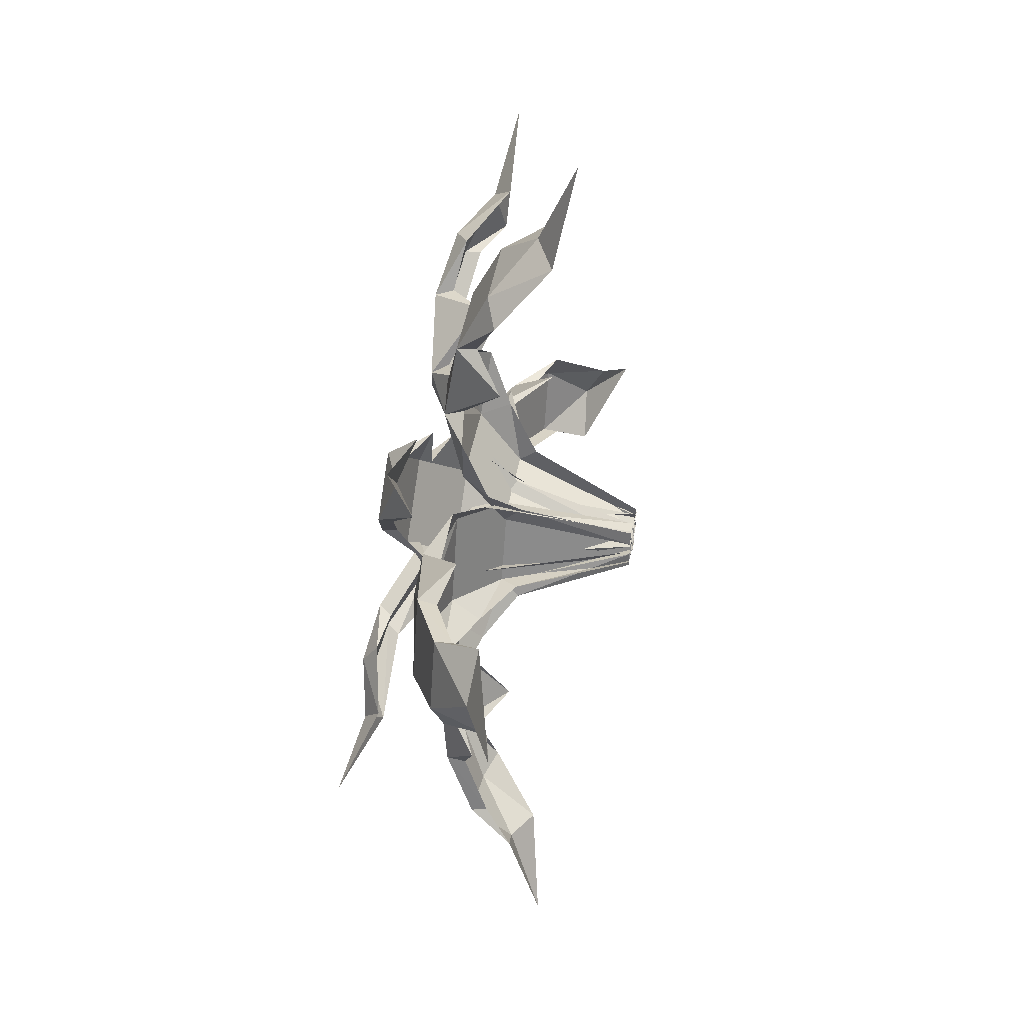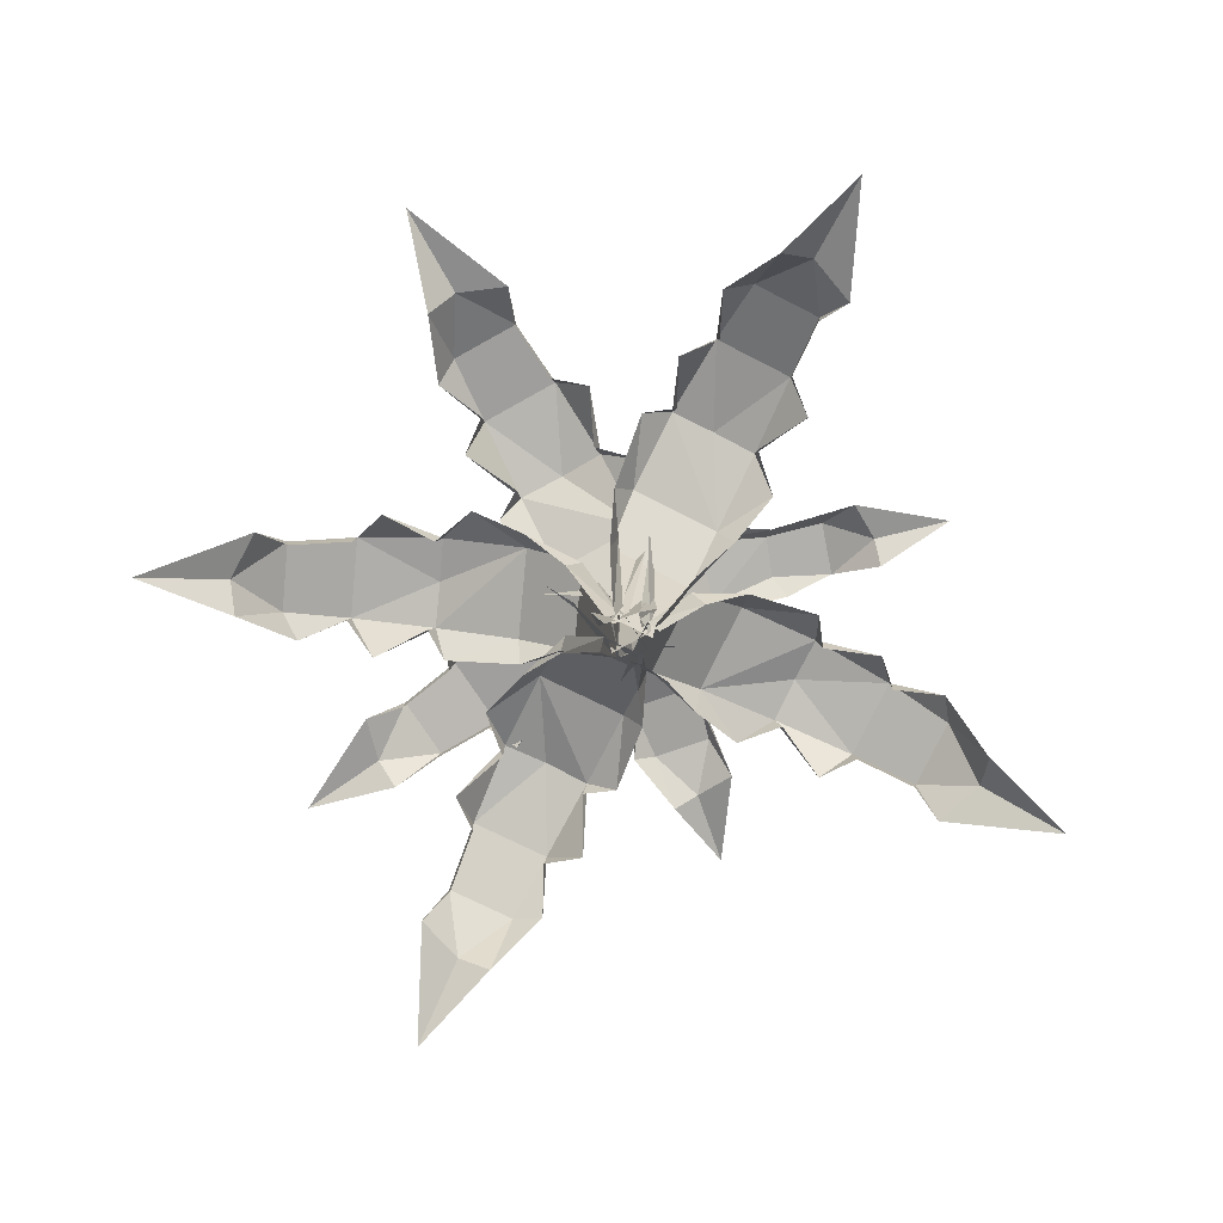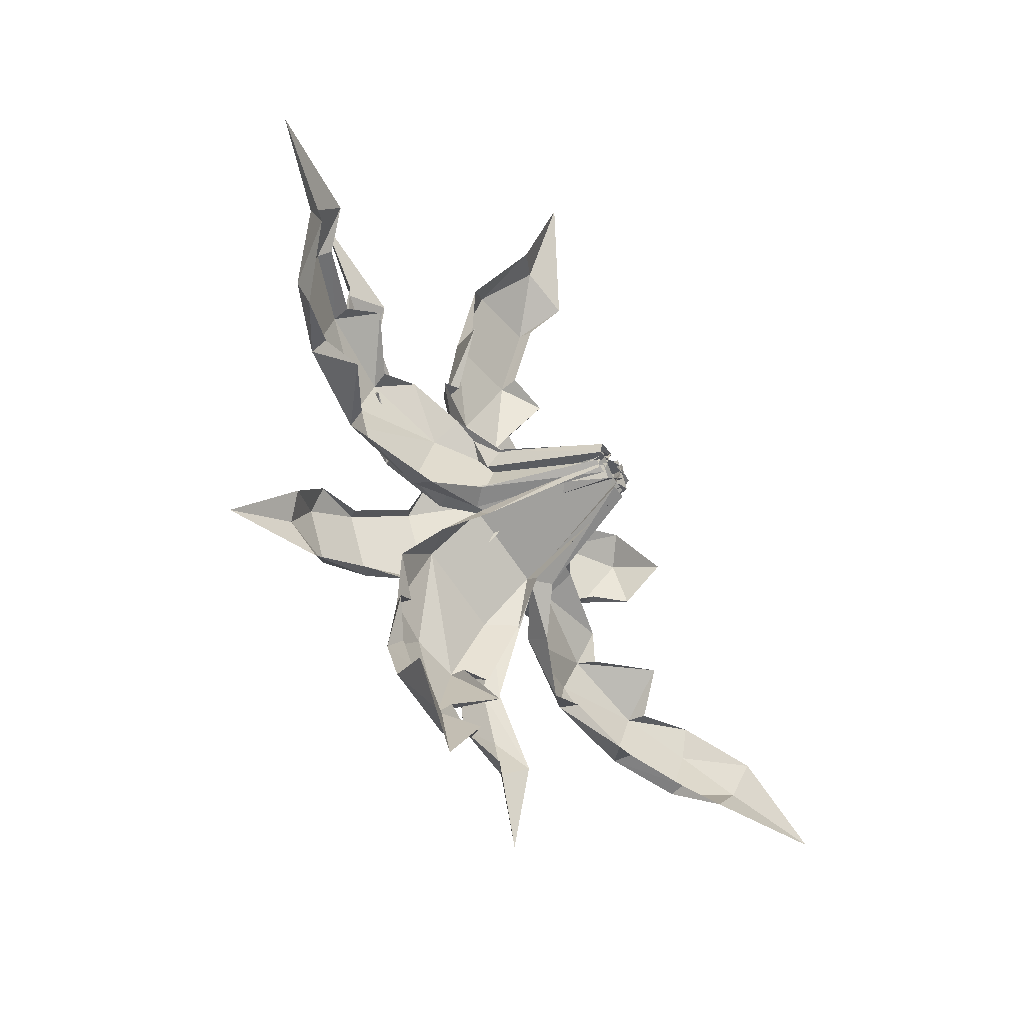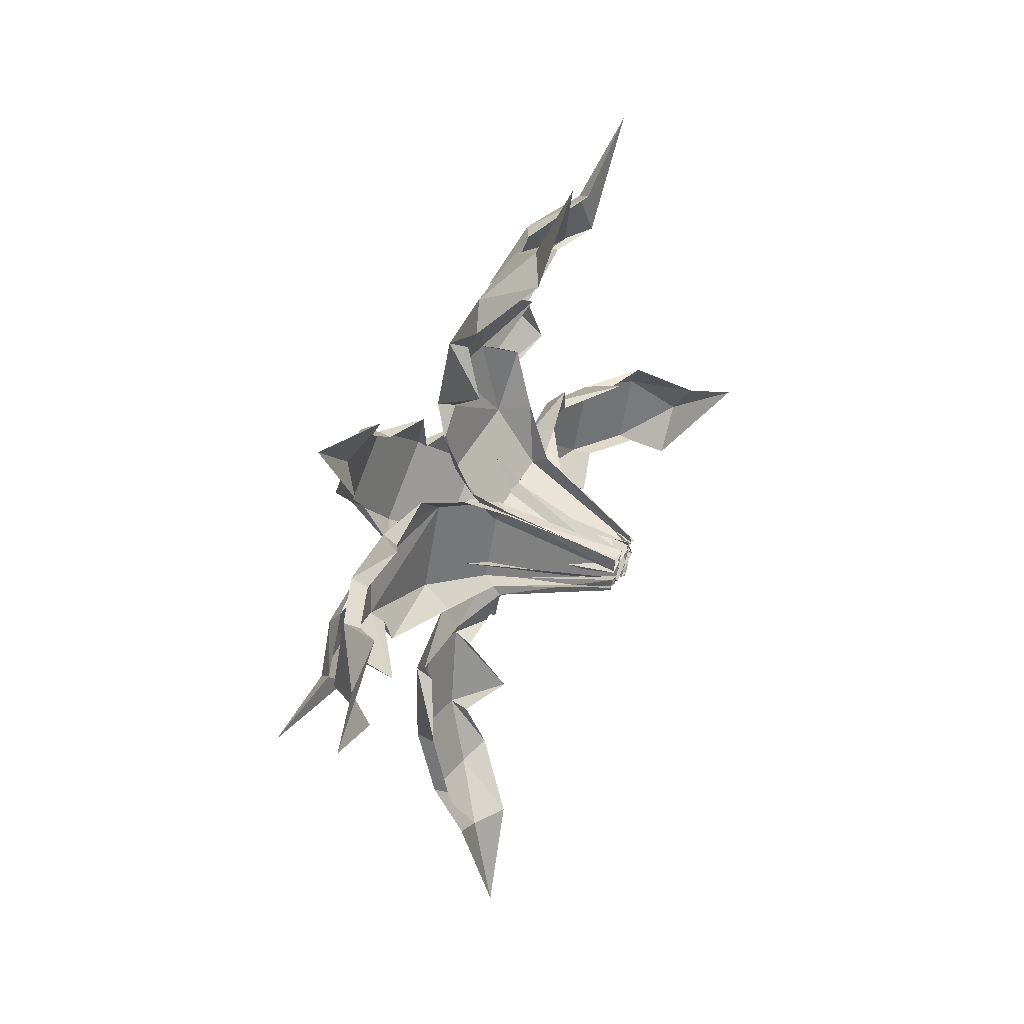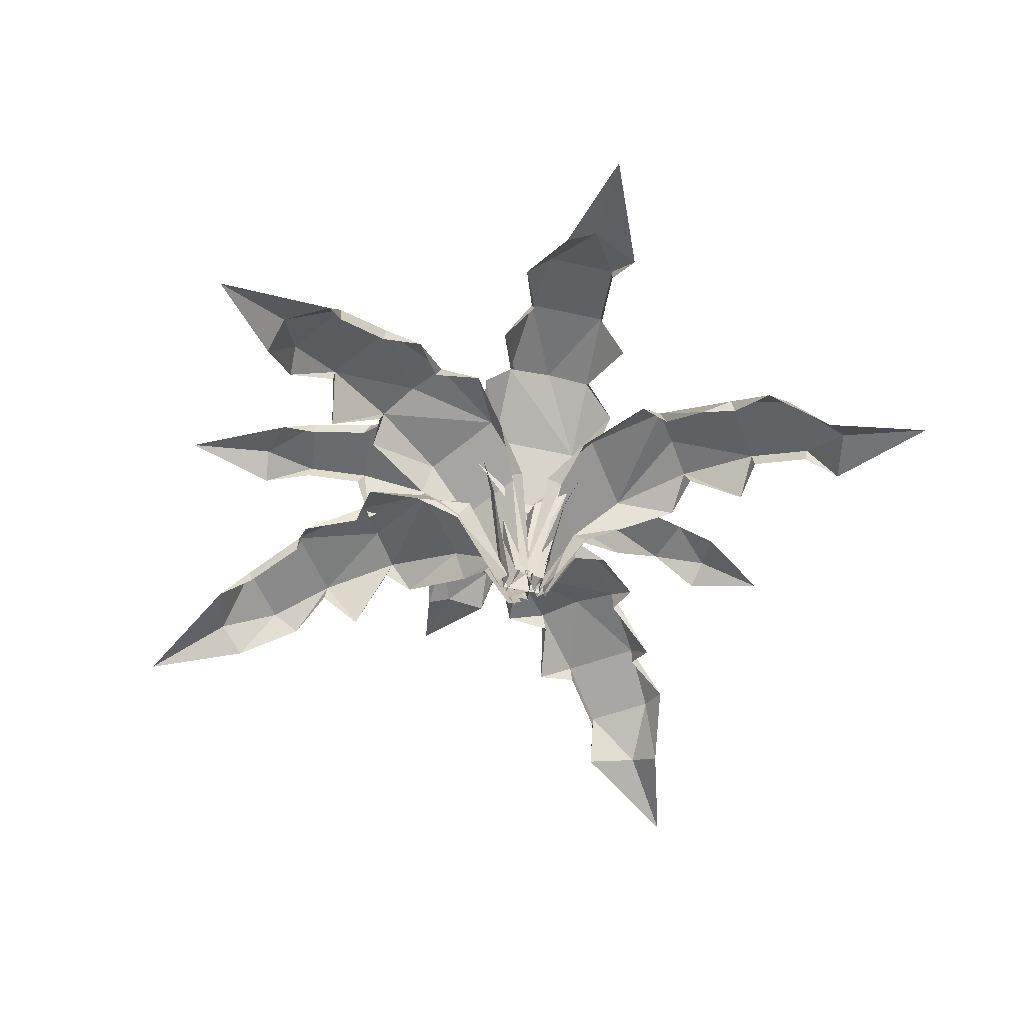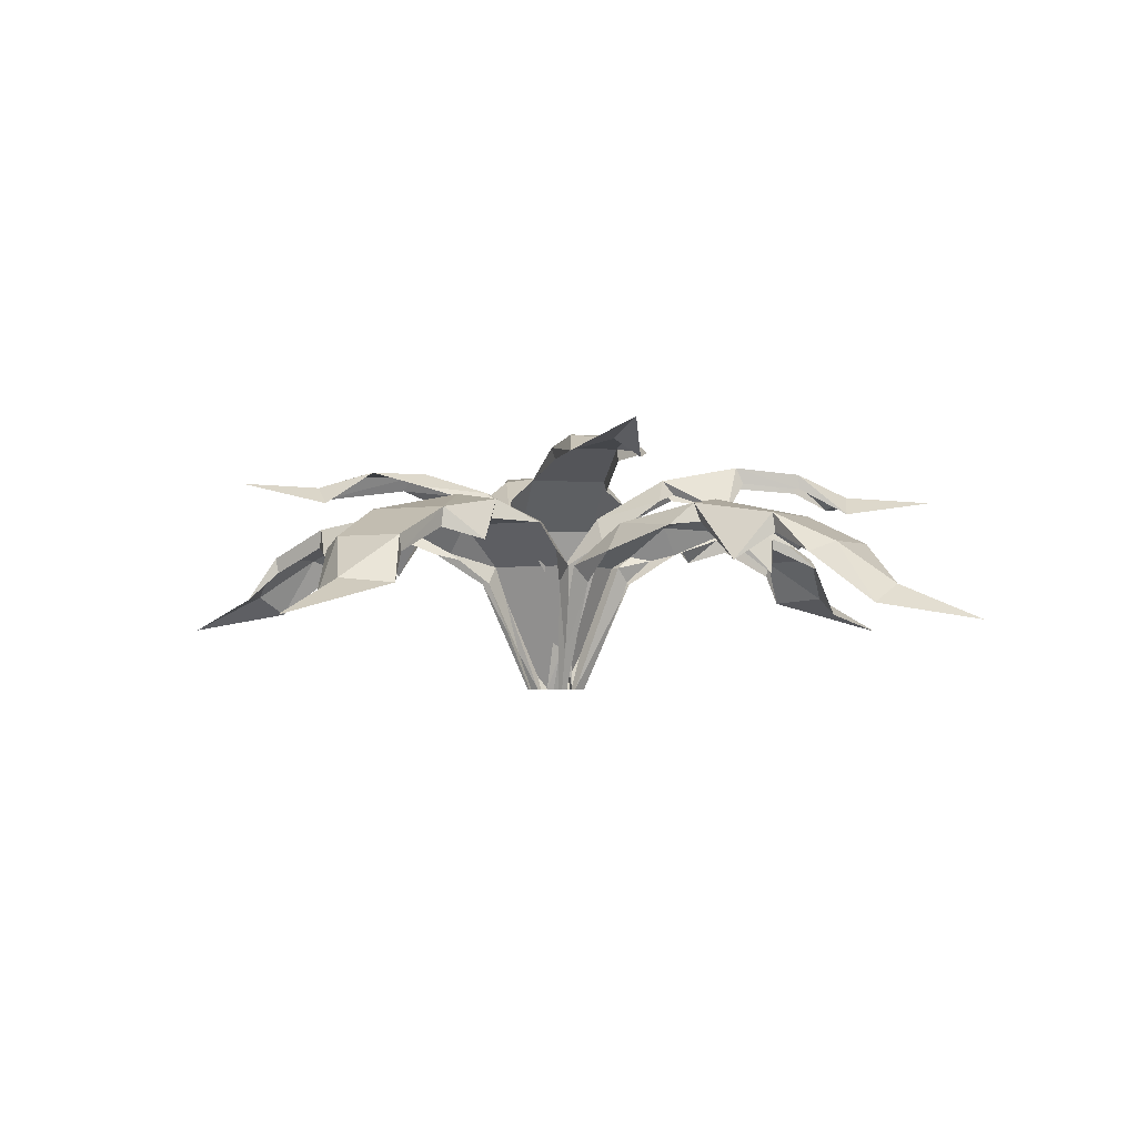
<metadata>
{"format":"obj","ext":"obj","renderer":"f3d","projection":"perspective","resolution":1024,"background":"white","views":[{"elev":46.3,"azim":-79.6,"up":"+Z"},{"elev":-79.0,"azim":84.7,"up":"+Y"},{"elev":-44.9,"azim":-52.7,"up":"+Z"},{"elev":48.2,"azim":-62.2,"up":"+Z"},{"elev":-53.9,"azim":42.2,"up":"+Y"},{"elev":-2.7,"azim":-128.5,"up":"+Y"}]}
</metadata>
<code>
v 2.167 -3.229 -0.5526
v 1.888 -3.229 0.8034
v 7.053 10.66 22.59
v 4.687 13.16 8.654
v 4.12 13.68 25.05
v 3.995 11.78 25.29
v 6.42 10.47 8.877
v 3.598 10.8 31.4
v 3.541 9.239 31.08
v 4.611 14.87 16.85
v 7.863 12.67 14.2
v 4.49 13 17.52
v 4.456 9.128 3.207
v 4.308 7.439 4.719
v 0.2017 3.271 44.74
v 0.1761 15.5 16.85
v 0.2001 6.79 36.07
v 4.983 6.328 34.02
v -1.824 -3.229 -0.5526
v -1.545 -3.229 0.8034
v -6.593 9.08 22.3
v -2.924 4.94 35.17
v -4.354 13.16 8.654
v -3.863 13.68 25.05
v -3.736 11.78 25.29
v -6.221 10.35 8.297
v -3.302 10.8 31.4
v -5.747 9.742 29.66
v -4.339 14.87 16.85
v -7.02 12.67 15.65
v -4.224 13 17.52
v -4.112 9.128 3.207
v -3.965 7.439 4.719
v 0.3228 -3.229 -3.718
v 1.686 -3.229 -3.961
v 20.01 10.66 -16.82
v 7.944 13.16 -9.465
v 23.38 13.68 -15
v 23.65 11.78 -14.98
v 7.509 10.47 -11.16
v 29.48 10.8 -16.87
v 29.2 9.239 -16.7
v 15.59 14.87 -12.43
v 11.92 12.67 -14.47
v 16.25 13 -12.56
v 2.969 9.128 -7.236
v 4.428 7.439 -7.658
v 43.13 3.271 -18.65
v 17.23 15.5 -8.308
v 35.07 6.79 -15.44
v 31.4 6.328 -19.13
v 1.8 -3.229 -0.01039
v 2.956 -3.229 -0.7714
v 24.79 9.08 -4.036
v 35.39 4.94 -12.21
v 11.29 13.16 -1.067
v 26.34 13.68 -7.589
v 26.52 11.78 -7.797
v 11.65 10.35 0.8002
v 32.03 10.8 -10.46
v 31.32 9.742 -7.546
v 18.9 14.87 -4.114
v 18.78 12.67 -1.179
v 19.47 13 -4.467
v 6.139 9.128 0.7245
v 7.489 7.439 0.02785
v -2.034 -3.229 -1.697
v -2.254 -3.229 -3.064
v -14.81 10.66 -21.6
v -7.656 13.16 -9.411
v -12.94 13.68 -24.94
v -12.91 11.78 -25.21
v -9.355 10.47 -9.004
v -14.71 10.8 -31.07
v -14.54 9.239 -30.78
v -10.49 14.87 -17.1
v -12.59 12.67 -13.47
v -10.62 13 -17.77
v -5.507 9.128 -4.4
v -5.906 7.439 -5.866
v -16.27 3.271 -44.74
v -6.347 15.5 -18.67
v -13.19 6.79 -36.63
v -16.93 6.328 -33.02
v 1.698 -3.229 -3.113
v 0.9558 -3.229 -4.282
v -1.952 9.08 -26.17
v -9.95 4.94 -36.9
v 0.7963 13.16 -12.62
v -5.479 13.68 -27.77
v -5.684 11.78 -27.95
v 2.669 10.35 -12.95
v -8.26 10.8 -33.51
v -5.356 9.742 -32.75
v -2.126 14.87 -20.28
v 0.8063 12.67 -20.11
v -2.47 13 -20.86
v 2.503 9.128 -7.44
v 1.829 7.439 -8.801
v -0.0246 -3.229 0.6946
v -1.392 -3.229 0.9091
v -19.98 10.66 13.39
v -7.762 13.16 6.284
v -23.31 13.68 11.5
v -23.58 11.78 11.47
v -7.363 10.47 7.985
v -29.45 10.8 13.25
v -29.16 9.239 13.08
v -15.46 14.87 9.089
v -11.84 12.67 11.21
v -16.13 13 9.209
v -2.742 9.128 4.157
v -4.21 7.439 4.549
v -43.13 3.271 14.74
v -17.02 15.5 4.936
v -35.01 6.79 11.7
v -31.41 6.328 15.46
v -1.425 -3.229 -3.043
v -2.597 -3.229 -2.306
v -24.5 9.08 0.5086
v -35.26 4.94 8.461
v -10.93 13.16 -2.182
v -26.11 13.68 4.029
v -26.3 11.78 4.233
v -11.25 10.35 -4.056
v -31.87 10.8 6.785
v -31.1 9.742 3.884
v -18.6 14.87 0.7077
v -18.42 12.67 -2.224
v -19.19 13 1.049
v -5.748 9.128 -3.867
v -7.112 7.439 -3.198
v 0.8239 -3.229 -3.482
v 1.978 -3.229 -2.355
v 20.49 16.39 4.043
v 7.508 15.24 -1.964
v 20.16 19.94 7.369
v 20.68 18.17 7.88
v 9.233 12.69 -2.884
v 25.55 18.79 11.68
v 25.58 17.2 11.78
v 13.64 18.99 2.32
v 13.83 16.19 -1.491
v 14.5 17.36 3.053
v 3.884 9.947 -4.162
v 5.364 8.702 -2.971
v 35.86 14.93 22.85
v 11.01 19.61 5.891
v 28.2 16.11 17.61
v 29.36 15.14 12.61
v -1.428 -3.229 -0.1866
v 0.04026 -3.229 0.4794
v 12.89 14.8 15.38
v 26.11 14.09 19.97
v 2.406 15.24 5.499
v 15.65 19.94 13.96
v 16.32 18.17 14.26
v 1.662 12.43 7.252
v 21.65 18.79 17.38
v 19.11 17.32 18.6
v 8.592 18.99 9.709
v 6.587 16.56 11.59
v 9.583 17.36 10.25
v -0.9516 9.947 2.911
v 0.6957 8.702 3.859
v 2.117 -3.229 -1.029
v -5.702 15.74 15.57
v 0.6673 13.89 4.365
v -8.555 19.05 14.86
v -9.12 17.49 15.37
v -12.9 18.4 19.44
v -13.05 16.96 19.54
v -3.533 17.72 9.407
v -0.2039 15.07 9.995
v -4.319 16.31 10.2
v 2.737 8.859 1.496
v 1.504 7.839 2.796
v -23.91 15.75 28.06
v -18.56 16.29 21.5
v -14.16 15.3 22.97
v -0.6903 -3.229 -3.318
v -1.428 -3.229 -2.013
v -15.43 14.3 7.905
v -20.6 14.44 19.52
v -5.69 13.89 -0.8203
v -14.17 19.05 10.28
v -14.56 17.49 10.94
v -17.76 18.4 15.48
v -17.82 16.96 15.65
v -9.828 17.72 4.274
v -11.46 15.49 2.425
v -10.45 16.31 5.199
v -3.288 8.859 -3.419
v -7.319 11.37 -1.505
v -1.746 -3.229 -0.8934
v -2.52 12.43 -4.979
v 3.163 18.18 -15.63
v 1.587 16.85 -17.24
v 3.983 18.11 -21.43
v 0.3521 16.38 -10.08
v -3.59 13.89 -9.856
v -0.2426 15.22 -11.21
v -3.219 7.665 -2.333
v -2.568 6.904 -3.881
v 10.56 16.88 -32.25
v 8.125 16.66 -25.06
v 5.738 14.99 -25.8
v 1.32 -3.229 0.1453
v 1.543 -3.229 -1.216
v 4.426 12.43 -2.626
v 7.075 18.18 -14.62
v 8.058 16.85 -14.91
v 8.987 18.11 -19.94
v 11.4 15.73 -22.69
v 6.187 16.38 -7.864
v 8.192 14.36 -7.003
v 3.365 7.665 -0.1032
v 6.07 10.23 -2.757
v 1.19 -3.229 0.7502
v -1.67 12.86 1.74
v -11.76 20.31 -3.307
v -12.62 19.08 -3.808
v -16.78 21.03 -6.038
v -16.91 19.53 -3.853
v -6.211 17.6 -0.3699
v -6.481 14.92 2.446
v -7.331 16.58 -0.983
v 0.3059 7.681 2.419
v -1.277 7.149 1.574
v -27.13 21.52 -13.76
v -20.2 20.24 -10.64
v -21.39 18.55 -8.397
v 2.538 -3.229 -2.249
v 1.15 -3.229 -2.621
v 1.384 12.86 -5.053
v -9.062 20.31 -9.305
v -10.01 19.08 -9.616
v -14.45 21.03 -11.22
v -17.61 19.13 -13.79
v -3.189 17.6 -7.094
v -2.382 15.54 -9.154
v 3.2 7.681 -4.018
v 1.137 10.74 -6.85
f 13 7 14
f 10 3 12
f 8 18 9
f 5 9 6
f 4 11 7
f 1 14 2
f 9 5 8
f 5 3 10
f 11 4 10
f 4 7 13
f 14 1 13
f 5 6 3
f 11 10 12
f 19 13 1
f 10 4 16
f 18 17 15
f 8 17 18
f 10 16 5
f 32 33 26
f 29 31 21
f 27 28 22
f 24 25 28
f 23 26 30
f 19 20 33
f 28 27 24
f 24 29 21
f 30 29 23
f 23 32 26
f 33 32 19
f 21 25 24
f 30 31 29
f 32 13 19
f 23 29 4
f 4 29 16
f 27 8 24
f 24 8 5
f 17 22 15
f 22 17 27
f 27 17 8
f 29 24 16
f 16 24 5
f 32 23 13
f 13 23 4
f 46 40 47
f 43 36 45
f 41 51 42
f 38 42 39
f 37 44 40
f 34 47 35
f 42 38 41
f 38 36 43
f 44 37 43
f 37 40 46
f 47 34 46
f 38 39 36
f 44 43 45
f 52 46 34
f 43 37 49
f 51 50 48
f 41 50 51
f 43 49 38
f 65 66 59
f 62 64 54
f 60 61 55
f 57 58 61
f 56 59 63
f 52 53 66
f 61 60 57
f 63 62 56
f 56 65 59
f 66 65 52
f 54 58 57
f 63 64 62
f 65 46 52
f 56 62 37
f 37 62 49
f 60 41 57
f 57 41 38
f 50 55 48
f 55 50 60
f 60 50 41
f 62 57 49
f 49 57 38
f 65 56 46
f 46 56 37
f 79 73 80
f 76 69 78
f 74 84 75
f 71 75 72
f 70 77 73
f 67 80 68
f 75 71 74
f 71 69 76
f 77 70 76
f 70 73 79
f 80 67 79
f 71 72 69
f 77 76 78
f 76 70 82
f 84 83 81
f 74 83 84
f 76 82 71
f 98 99 92
f 95 97 87
f 93 94 88
f 90 91 94
f 89 92 96
f 85 86 99
f 94 93 90
f 90 95 87
f 96 95 89
f 89 98 92
f 99 98 85
f 87 91 90
f 96 97 95
f 98 79 85
f 85 79 67
f 89 95 70
f 70 95 82
f 93 74 90
f 90 74 71
f 83 88 81
f 88 83 93
f 93 83 74
f 95 90 82
f 82 90 71
f 98 89 79
f 79 89 70
f 112 106 113
f 109 102 111
f 107 117 108
f 104 108 105
f 103 110 106
f 100 113 101
f 108 104 107
f 104 102 109
f 110 103 109
f 103 106 112
f 113 100 112
f 104 105 102
f 110 109 111
f 109 103 115
f 117 116 114
f 107 116 117
f 109 115 104
f 131 132 125
f 128 130 120
f 126 127 121
f 123 124 127
f 122 125 129
f 118 119 132
f 127 126 123
f 123 128 120
f 129 128 122
f 122 131 125
f 132 131 118
f 120 124 123
f 129 130 128
f 131 112 118
f 118 112 100
f 122 128 103
f 103 128 115
f 126 107 123
f 123 107 104
f 116 121 114
f 121 116 126
f 126 116 107
f 128 123 115
f 115 123 104
f 131 122 112
f 112 122 103
f 145 139 146
f 142 135 144
f 140 150 141
f 137 141 138
f 136 143 139
f 133 146 134
f 141 137 140
f 137 135 142
f 143 136 142
f 136 139 145
f 146 133 145
f 137 138 135
f 143 142 144
f 142 136 148
f 150 149 147
f 140 149 150
f 142 148 137
f 164 165 158
f 161 163 153
f 159 160 154
f 156 157 160
f 155 158 162
f 151 152 165
f 160 159 156
f 156 161 153
f 162 161 155
f 155 164 158
f 165 164 151
f 153 157 156
f 162 163 161
f 164 145 151
f 151 145 133
f 155 161 136
f 136 161 148
f 159 140 156
f 156 140 137
f 149 154 147
f 154 149 159
f 159 149 140
f 161 156 148
f 148 156 137
f 164 155 145
f 145 155 136
f 176 174 177
f 173 167 175
f 171 180 172
f 169 172 170
f 172 169 171
f 169 167 173
f 174 168 173
f 168 174 176
f 177 166 176
f 169 170 167
f 174 173 175
f 181 176 166
f 180 179 178
f 171 179 180
f 190 192 183
f 188 189 184
f 186 187 189
f 185 194 191
f 181 182 194
f 189 188 186
f 186 190 183
f 191 190 185
f 185 193 194
f 194 193 181
f 183 187 186
f 191 192 190
f 193 176 181
f 185 190 168
f 168 190 173
f 188 171 186
f 186 171 169
f 179 184 178
f 184 179 188
f 188 179 171
f 190 186 173
f 173 186 169
f 193 185 176
f 176 185 168
f 203 201 204
f 200 198 202
f 197 199 198
f 197 198 200
f 201 196 200
f 196 201 203
f 204 195 203
f 201 200 202
f 208 203 195
f 207 206 205
f 199 206 207
f 215 216 212
f 211 212 214
f 210 218 216
f 208 209 218
f 214 213 211
f 211 215 212
f 216 215 210
f 210 217 218
f 218 217 208
f 217 203 208
f 210 215 196
f 196 215 200
f 213 199 211
f 211 199 197
f 214 205 206
f 214 206 213
f 213 206 199
f 215 211 200
f 200 211 197
f 217 210 203
f 203 210 196
f 228 226 229
f 225 222 227
f 223 232 224
f 221 224 222
f 224 221 223
f 221 222 225
f 226 220 225
f 220 226 228
f 229 219 228
f 226 225 227
f 232 231 230
f 223 231 232
f 240 241 237
f 236 237 239
f 235 243 241
f 233 234 243
f 239 238 236
f 236 240 237
f 241 240 235
f 235 242 243
f 243 242 233
f 242 228 233
f 233 228 219
f 235 240 220
f 220 240 225
f 238 223 236
f 236 223 221
f 239 230 231
f 239 231 238
f 238 231 223
f 240 236 225
f 225 236 221
f 242 235 228
f 228 235 220
f 57 62 54

</code>
